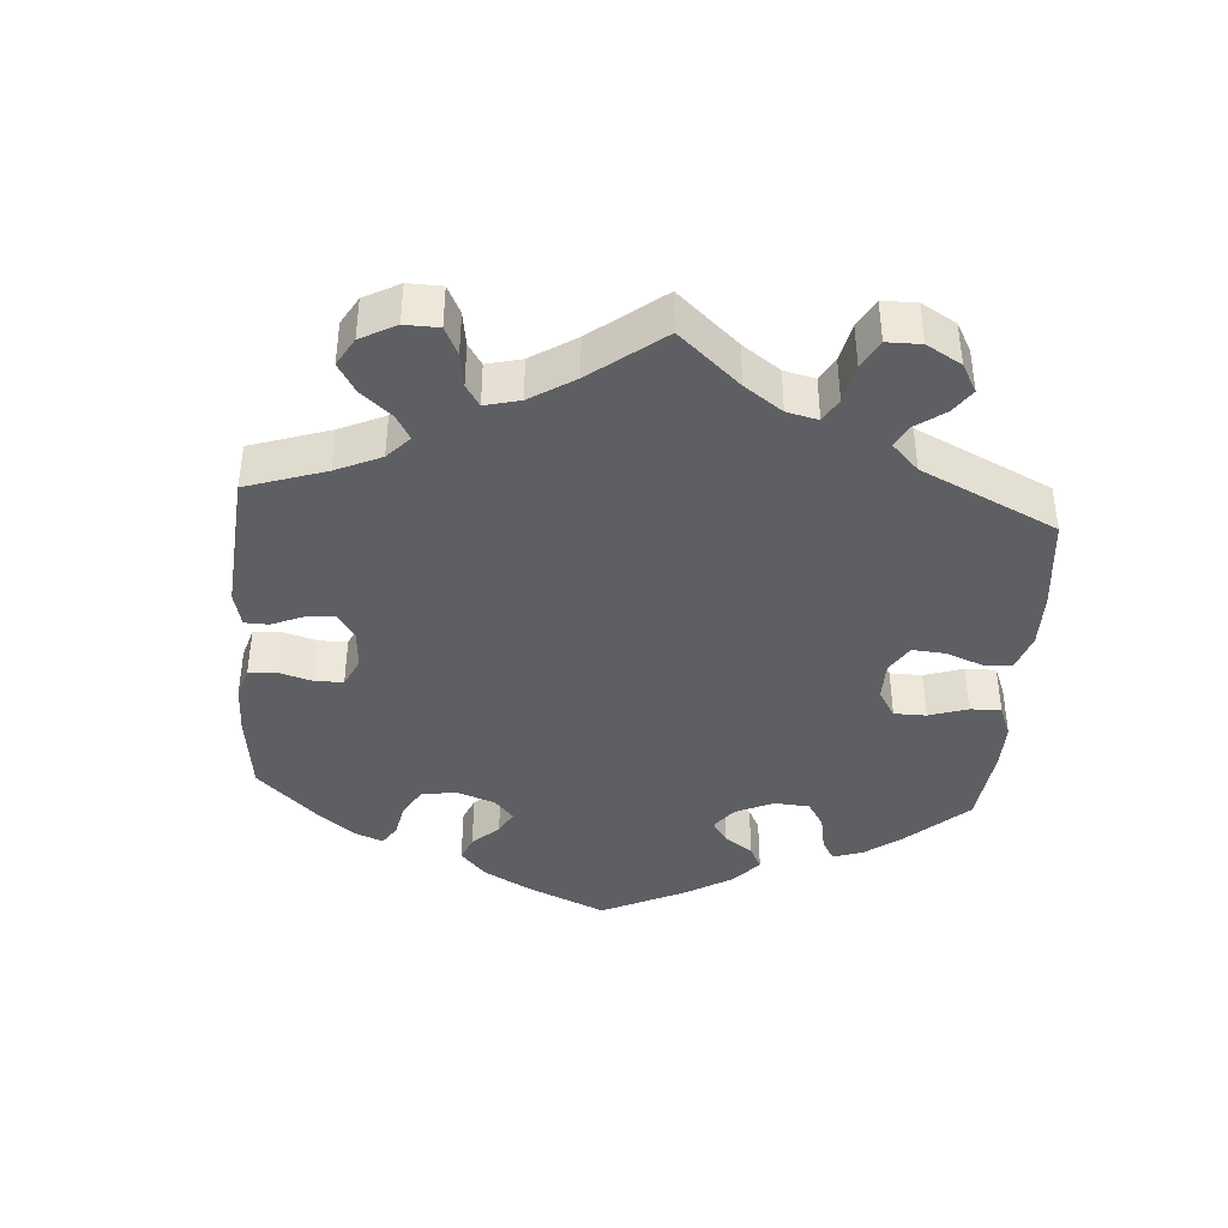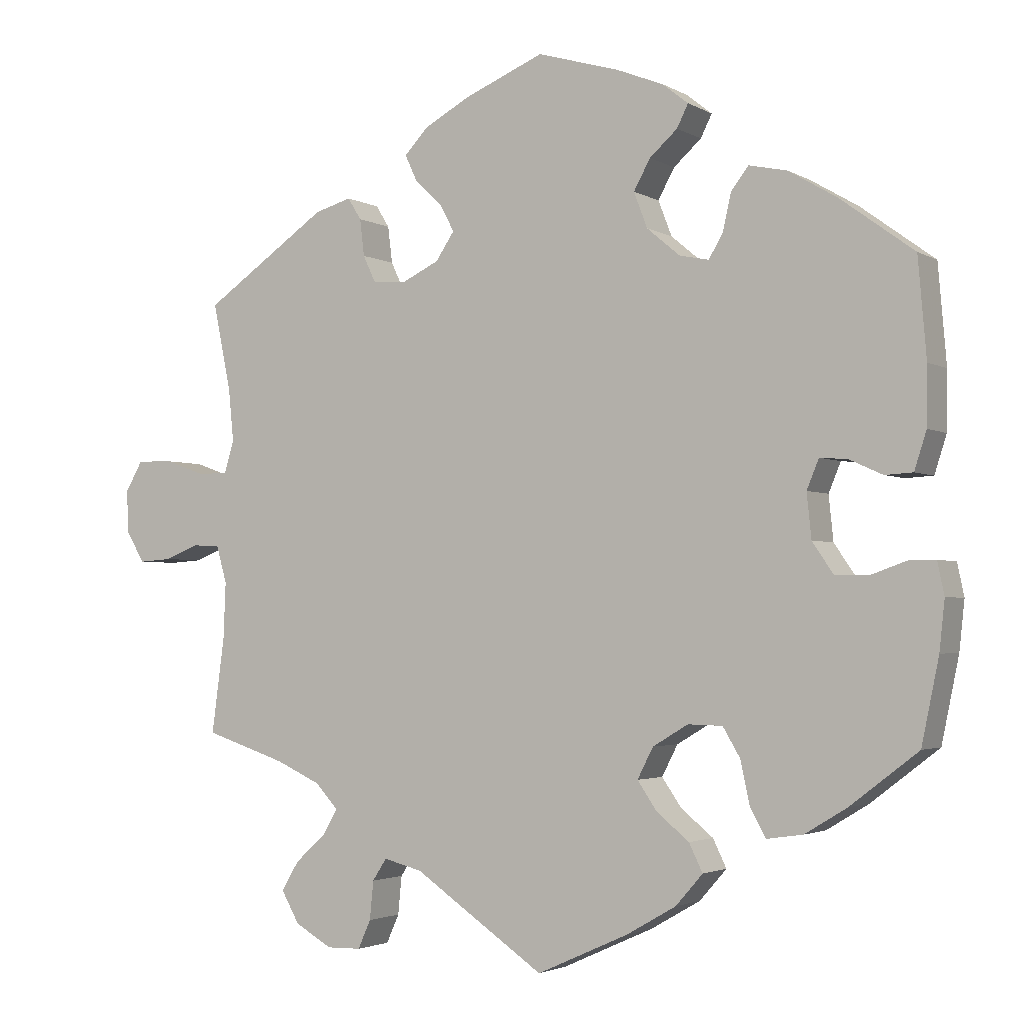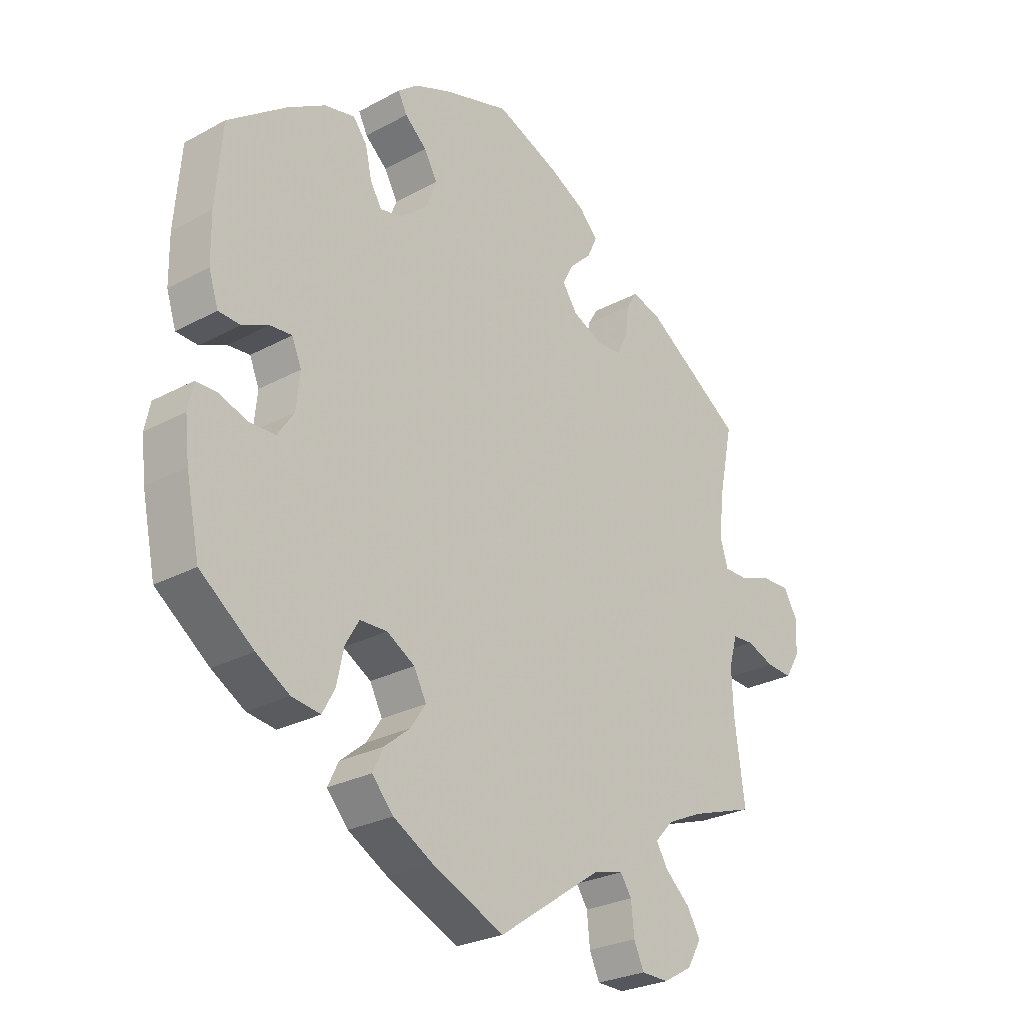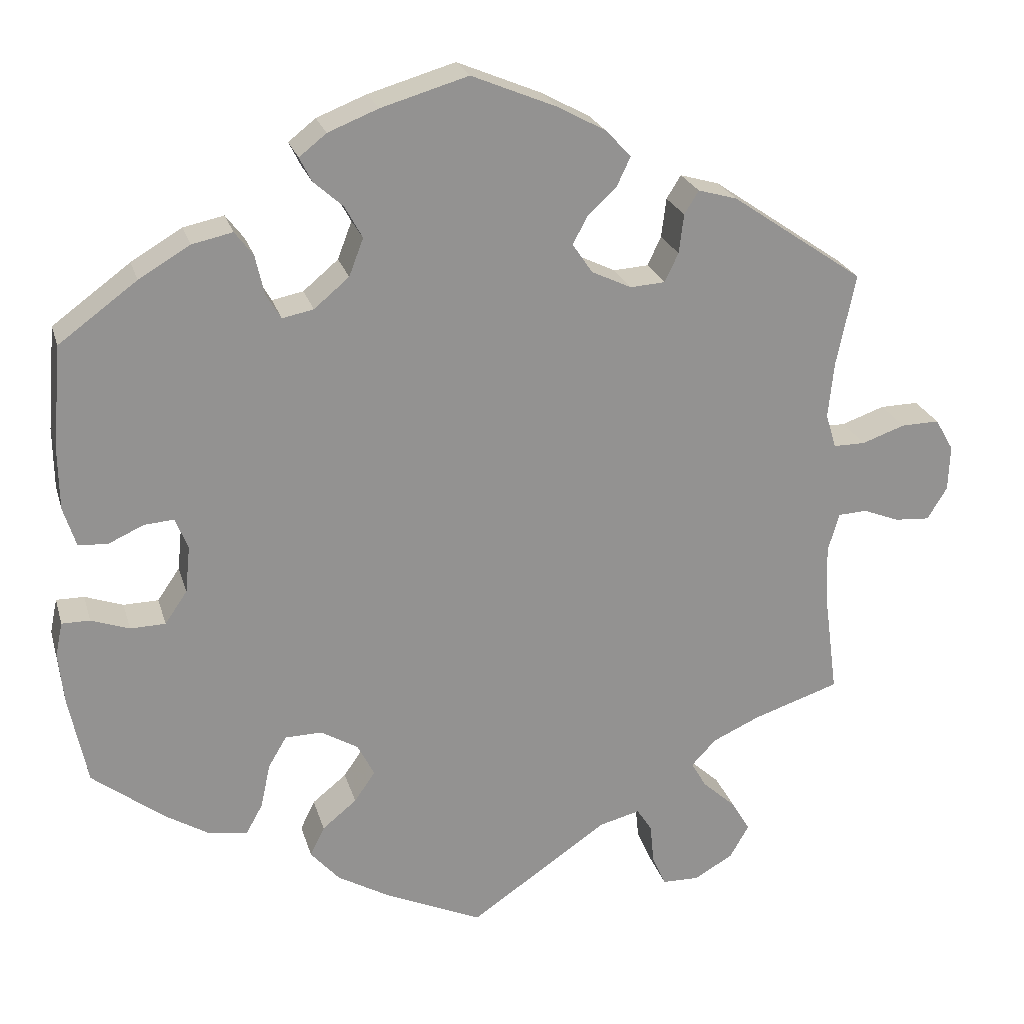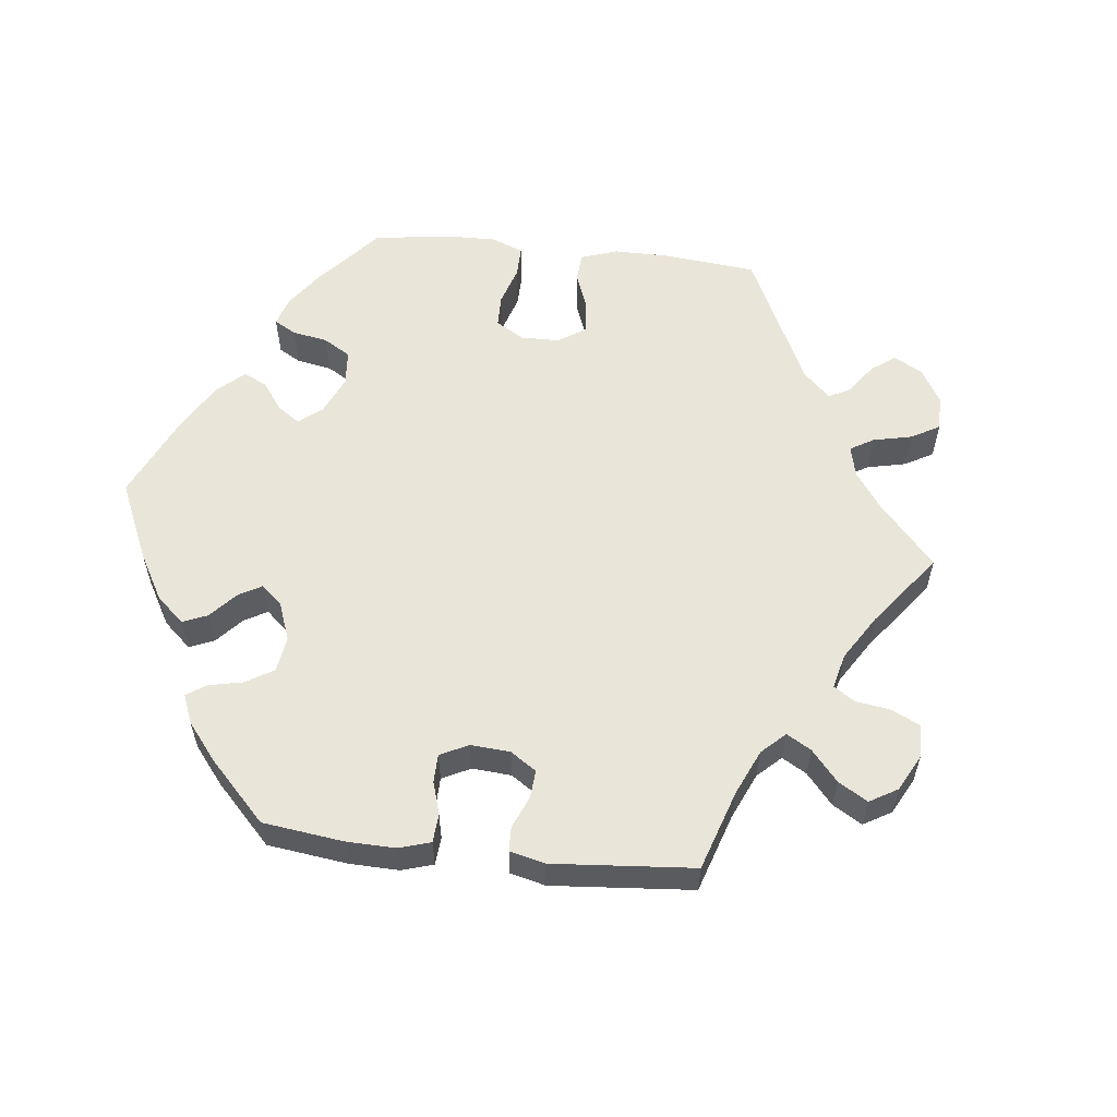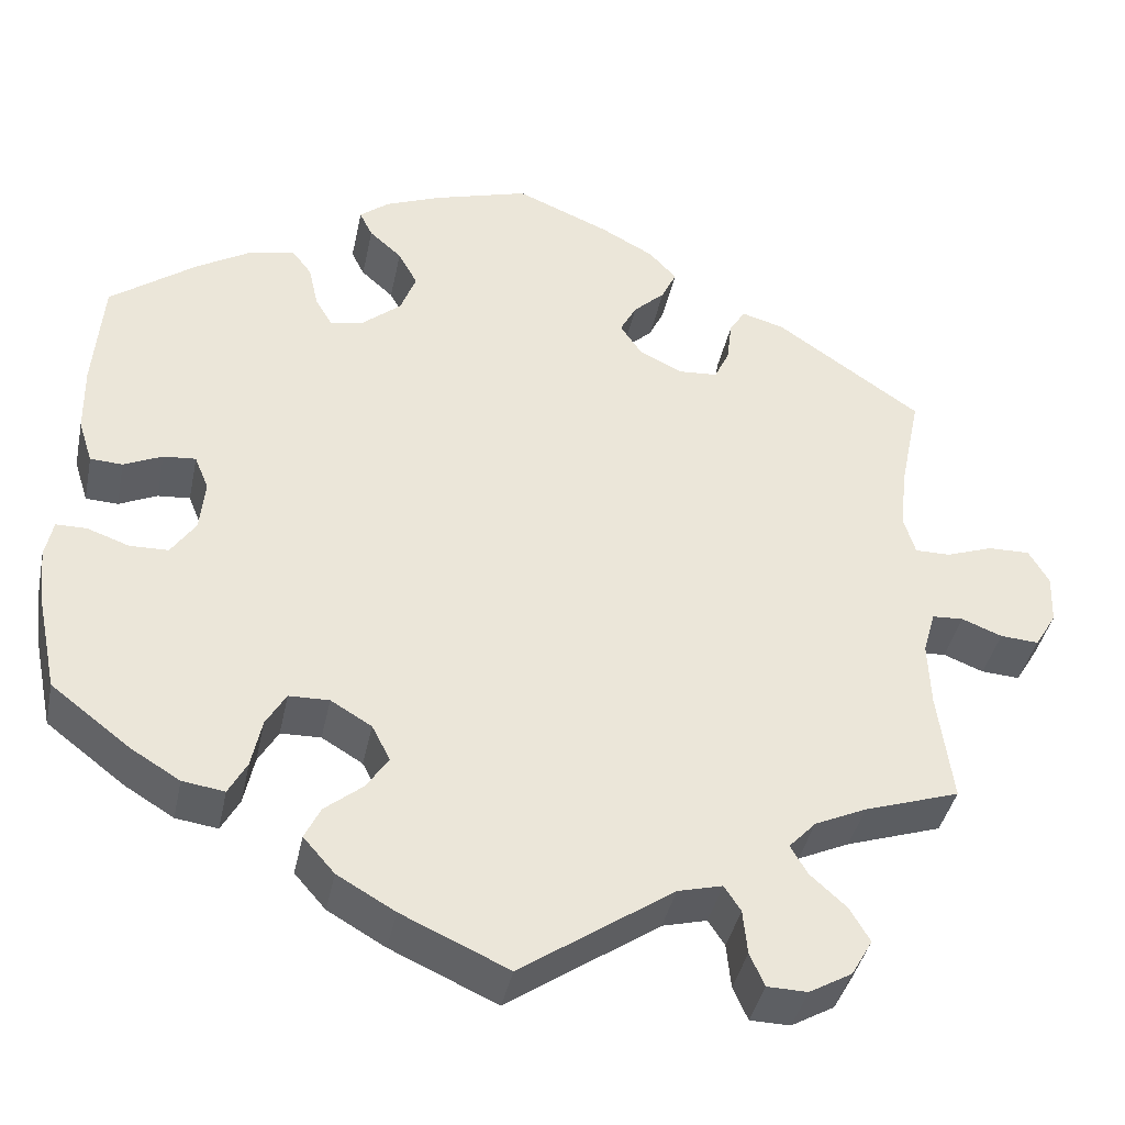
<metadata>
{"format":"obj","ext":"obj","renderer":"f3d","projection":"perspective","resolution":1024,"background":"white","views":[{"elev":-41.0,"azim":115.7,"up":"+Y"},{"elev":-2.7,"azim":-151.0,"up":"+Z"},{"elev":-26.5,"azim":-49.6,"up":"+Z"},{"elev":23.5,"azim":-14.8,"up":"+Z"},{"elev":57.9,"azim":36.3,"up":"+Y"},{"elev":-39.6,"azim":-11.6,"up":"+Z"}]}
</metadata>
<code>
v -0.523 0.07 -0.178
v -0.53 0.07 -0.113
v -0.521 0.07 -0.07
v -0.486 0.07 -0.07
v -0.438 0.07 -0.087
v -0.394 0.07 -0.086
v -0.366 0.07 -0.045
v -0.36 0.07 0.014
v -0.376 0.07 0.053
v -0.413 0.07 0.05
v -0.457 0.07 0.03
v -0.494 0.07 0.032
v -0.51 0.07 0.082
v -0.511 0.07 0.159
v -0.5 0.07 0.289
v -0.402 0.07 0.361
v -0.338 0.07 0.399
v -0.287 0.07 0.41
v -0.264 0.07 0.38
v -0.253 0.07 0.331
v -0.234 0.07 0.299
v -0.195 0.07 0.307
v -0.151 0.07 0.344
v -0.133 0.07 0.391
v -0.155 0.07 0.431
v -0.192 0.07 0.464
v -0.207 0.07 0.494
v -0.173 0.07 0.521
v -0.11 0.07 0.546
v -0.001 0.07 0.578
v 0.105 0.07 0.534
v 0.166 0.07 0.501
v 0.198 0.07 0.467
v 0.181 0.07 0.431
v 0.145 0.07 0.397
v 0.126 0.07 0.362
v 0.151 0.07 0.325
v 0.201 0.07 0.301
v 0.245 0.07 0.304
v 0.262 0.07 0.34
v 0.268 0.07 0.389
v 0.286 0.07 0.418
v 0.335 0.07 0.404
v 0.501 0.07 0.29
v 0.477 0.07 0.174
v 0.47 0.07 0.104
v 0.483 0.07 0.061
v 0.523 0.07 0.061
v 0.577 0.07 0.08
v 0.625 0.07 0.081
v 0.648 0.07 0.041
v 0.646 0.07 -0.016
v 0.621 0.07 -0.057
v 0.577 0.07 -0.054
v 0.531 0.07 -0.036
v 0.495 0.07 -0.038
v 0.481 0.07 -0.087
v 0.484 0.07 -0.162
v 0.501 0.07 -0.289
v 0.392 0.07 -0.325
v 0.333 0.07 -0.352
v 0.302 0.07 -0.385
v 0.321 0.07 -0.418
v 0.363 0.07 -0.456
v 0.386 0.07 -0.495
v 0.362 0.07 -0.537
v 0.313 0.07 -0.565
v 0.267 0.07 -0.564
v 0.25 0.07 -0.526
v 0.245 0.07 -0.475
v 0.226 0.07 -0.446
v 0.175 0.07 -0.459
v 0.001 0.07 -0.578
v -0.121 0.07 -0.523
v -0.187 0.07 -0.485
v -0.223 0.07 -0.444
v -0.205 0.07 -0.407
v -0.162 0.07 -0.372
v -0.136 0.07 -0.334
v -0.157 0.07 -0.293
v -0.204 0.07 -0.265
v -0.25 0.07 -0.266
v -0.273 0.07 -0.305
v -0.285 0.07 -0.361
v -0.306 0.07 -0.399
v -0.354 0.07 -0.392
v -0.41 0.07 -0.358
v -0.5 0.07 -0.289
v -0.523 0 -0.178
v -0.53 0 -0.113
v -0.521 0 -0.07
v -0.486 0 -0.07
v -0.438 0 -0.087
v -0.394 0 -0.086
v -0.366 0 -0.045
v -0.36 0 0.014
v -0.376 0 0.053
v -0.413 0 0.05
v -0.457 0 0.03
v -0.494 0 0.032
v -0.51 0 0.082
v -0.511 0 0.159
v -0.5 0 0.289
v -0.402 0 0.361
v -0.338 0 0.399
v -0.287 0 0.41
v -0.264 0 0.38
v -0.253 0 0.331
v -0.234 0 0.299
v -0.195 0 0.307
v -0.151 0 0.344
v -0.133 0 0.391
v -0.155 0 0.431
v -0.192 0 0.464
v -0.207 0 0.494
v -0.173 0 0.521
v -0.11 0 0.546
v -0.001 0 0.578
v 0.105 0 0.534
v 0.166 0 0.501
v 0.198 0 0.467
v 0.181 0 0.431
v 0.145 0 0.397
v 0.126 0 0.362
v 0.151 0 0.325
v 0.201 0 0.301
v 0.245 0 0.304
v 0.262 0 0.34
v 0.268 0 0.389
v 0.286 0 0.418
v 0.335 0 0.404
v 0.501 0 0.29
v 0.477 0 0.174
v 0.47 0 0.104
v 0.483 0 0.061
v 0.523 0 0.061
v 0.577 0 0.08
v 0.625 0 0.081
v 0.648 0 0.041
v 0.646 0 -0.016
v 0.621 0 -0.057
v 0.577 0 -0.054
v 0.531 0 -0.036
v 0.495 0 -0.038
v 0.481 0 -0.087
v 0.484 0 -0.162
v 0.501 0 -0.289
v 0.392 0 -0.325
v 0.333 0 -0.352
v 0.302 0 -0.385
v 0.321 0 -0.418
v 0.363 0 -0.456
v 0.386 0 -0.495
v 0.362 0 -0.537
v 0.313 0 -0.565
v 0.267 0 -0.564
v 0.25 0 -0.526
v 0.245 0 -0.475
v 0.226 0 -0.446
v 0.175 0 -0.459
v 0.001 0 -0.578
v -0.121 0 -0.523
v -0.187 0 -0.485
v -0.223 0 -0.444
v -0.205 0 -0.407
v -0.162 0 -0.372
v -0.136 0 -0.334
v -0.157 0 -0.293
v -0.204 0 -0.265
v -0.25 0 -0.266
v -0.273 0 -0.305
v -0.285 0 -0.361
v -0.306 0 -0.399
v -0.354 0 -0.392
v -0.41 0 -0.358
v -0.5 0 -0.289
f 83 84 85 86
f 82 83 86 87
f 75 76 77 78
f 75 78 79
f 72 73 74 75
f 71 72 75 79
f 67 68 69 70
f 67 70 71
f 66 67 71
f 63 64 65 66
f 62 63 66 71
f 61 62 71 79
f 58 59 60
f 57 58 60 61
f 56 57 61 79
f 52 53 54 55
f 52 55 56
f 51 52 56
f 48 49 50 51
f 47 48 51 56
f 46 47 56 79
f 42 43 44 45
f 40 41 42 45
f 39 40 45 46
f 38 39 46 79
f 32 33 34 35
f 32 35 36
f 31 32 36
f 30 31 36
f 29 30 36
f 28 29 36 37
f 25 26 27 28
f 24 25 28 37
f 17 18 19 20
f 17 20 21
f 16 17 21
f 15 16 21
f 14 15 21
f 13 14 21 22
f 10 11 12 13
f 9 10 13 22
f 2 3 4 5
f 2 5 6
f 1 2 6
f 82 87 88 1
f 37 38 79 80
f 23 24 37 80
f 23 80 81
f 8 9 22 23
f 7 8 23 81
f 6 7 81 82
f 1 6 82
f 174 173 172 171
f 175 174 171 170
f 166 165 164 163
f 167 166 163
f 163 162 161 160
f 167 163 160 159
f 158 157 156 155
f 159 158 155
f 159 155 154
f 154 153 152 151
f 159 154 151 150
f 167 159 150 149
f 148 147 146
f 149 148 146 145
f 167 149 145 144
f 143 142 141 140
f 144 143 140
f 144 140 139
f 139 138 137 136
f 144 139 136 135
f 167 144 135 134
f 133 132 131 130
f 133 130 129 128
f 134 133 128 127
f 167 134 127 126
f 123 122 121 120
f 124 123 120
f 124 120 119
f 124 119 118
f 124 118 117
f 125 124 117 116
f 116 115 114 113
f 125 116 113 112
f 108 107 106 105
f 109 108 105
f 109 105 104
f 109 104 103
f 109 103 102
f 110 109 102 101
f 101 100 99 98
f 110 101 98 97
f 93 92 91 90
f 94 93 90
f 94 90 89
f 89 176 175 170
f 168 167 126 125
f 168 125 112 111
f 169 168 111
f 111 110 97 96
f 169 111 96 95
f 170 169 95 94
f 170 94 89
f 1 89 90 2
f 2 90 91 3
f 3 91 92 4
f 4 92 93 5
f 5 93 94 6
f 6 94 95 7
f 7 95 96 8
f 8 96 97 9
f 9 97 98 10
f 10 98 99 11
f 11 99 100 12
f 12 100 101 13
f 13 101 102 14
f 14 102 103 15
f 15 103 104 16
f 16 104 105 17
f 17 105 106 18
f 18 106 107 19
f 19 107 108 20
f 20 108 109 21
f 21 109 110 22
f 22 110 111 23
f 23 111 112 24
f 24 112 113 25
f 25 113 114 26
f 26 114 115 27
f 27 115 116 28
f 28 116 117 29
f 29 117 118 30
f 30 118 119 31
f 31 119 120 32
f 32 120 121 33
f 33 121 122 34
f 34 122 123 35
f 35 123 124 36
f 36 124 125 37
f 37 125 126 38
f 38 126 127 39
f 39 127 128 40
f 40 128 129 41
f 41 129 130 42
f 42 130 131 43
f 43 131 132 44
f 44 132 133 45
f 45 133 134 46
f 46 134 135 47
f 47 135 136 48
f 48 136 137 49
f 49 137 138 50
f 50 138 139 51
f 51 139 140 52
f 52 140 141 53
f 53 141 142 54
f 54 142 143 55
f 55 143 144 56
f 56 144 145 57
f 57 145 146 58
f 58 146 147 59
f 59 147 148 60
f 60 148 149 61
f 61 149 150 62
f 62 150 151 63
f 63 151 152 64
f 64 152 153 65
f 65 153 154 66
f 66 154 155 67
f 67 155 156 68
f 68 156 157 69
f 69 157 158 70
f 70 158 159 71
f 71 159 160 72
f 72 160 161 73
f 73 161 162 74
f 74 162 163 75
f 75 163 164 76
f 76 164 165 77
f 77 165 166 78
f 78 166 167 79
f 79 167 168 80
f 80 168 169 81
f 81 169 170 82
f 82 170 171 83
f 83 171 172 84
f 84 172 173 85
f 85 173 174 86
f 86 174 175 87
f 87 175 176 88
f 88 176 89 1

</code>
